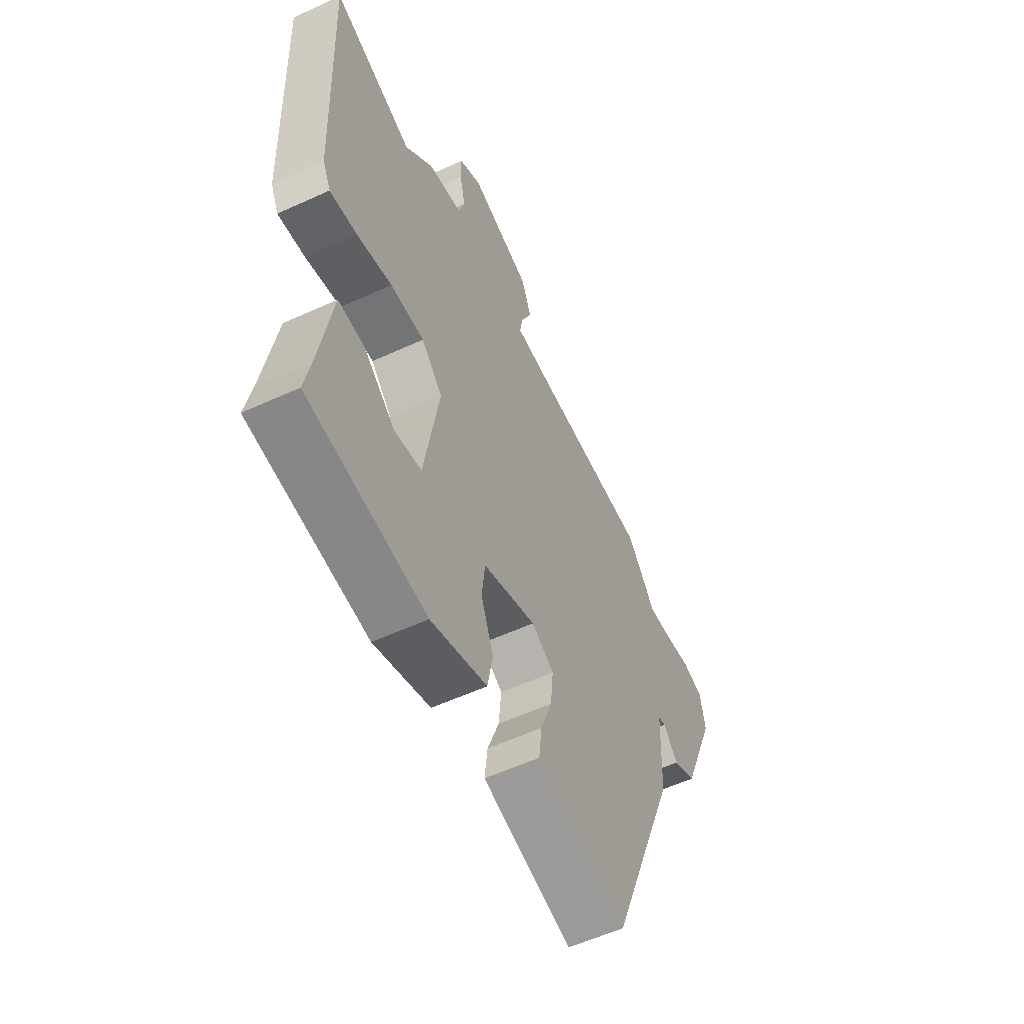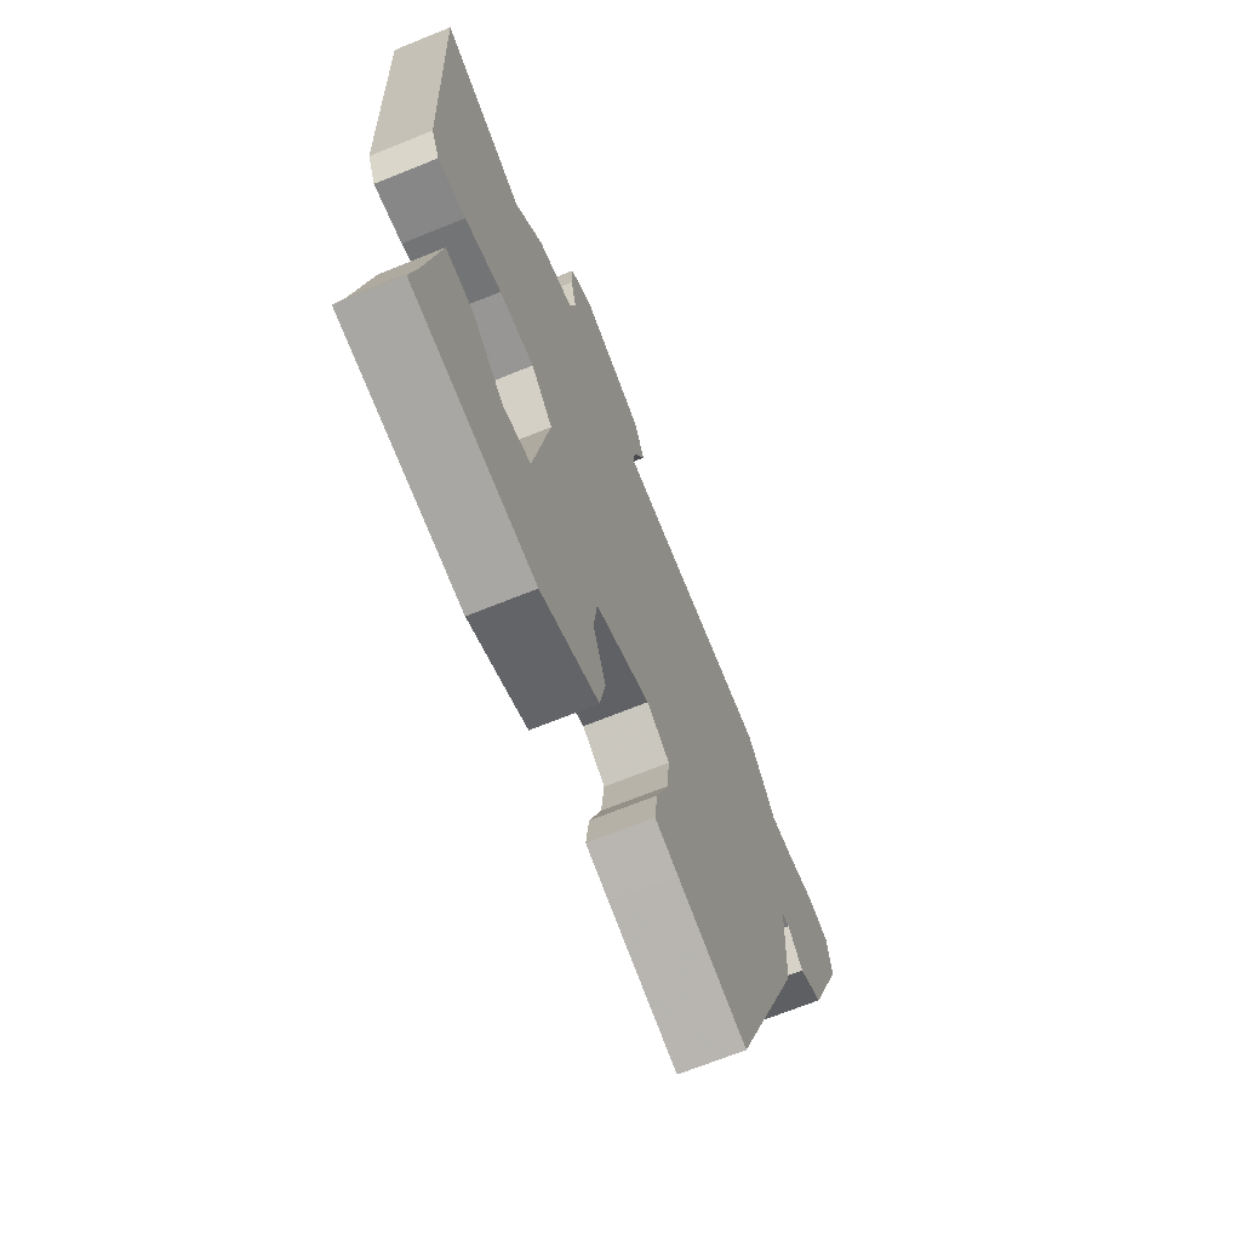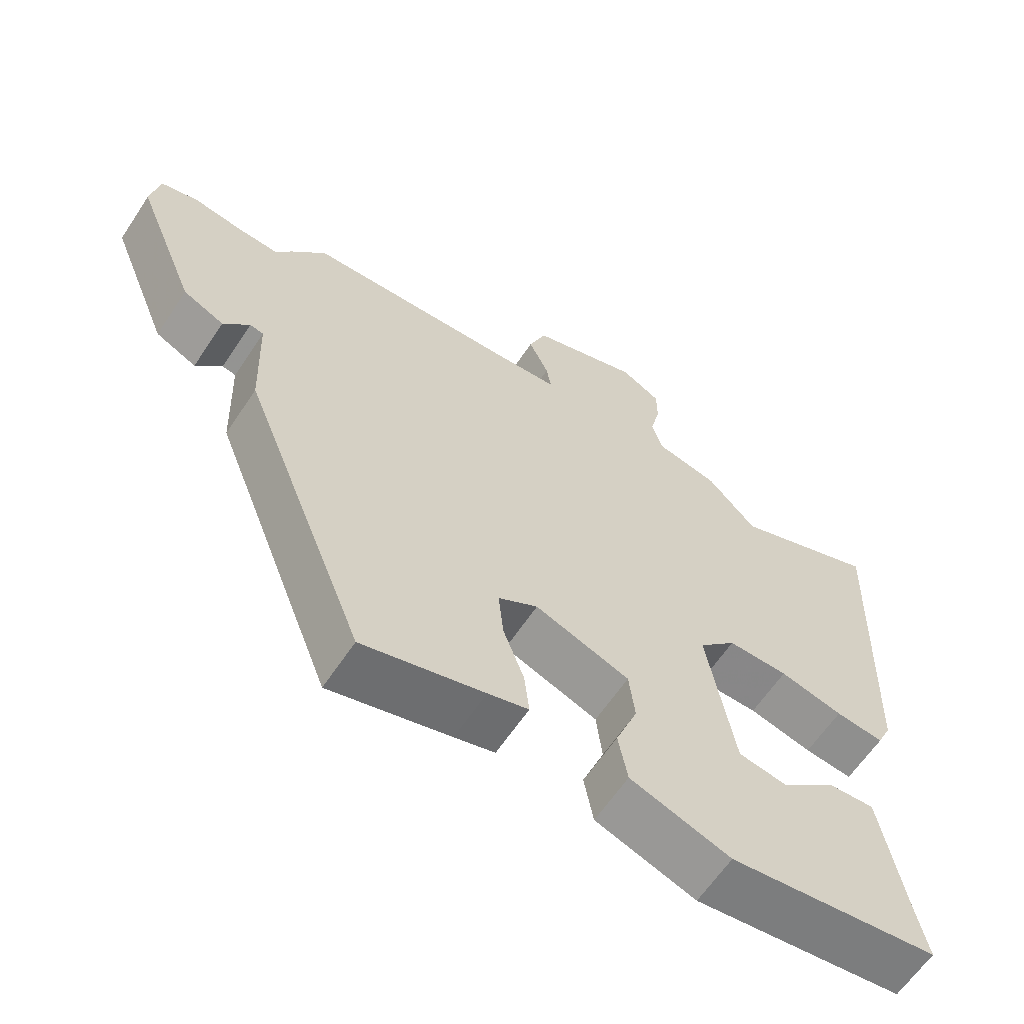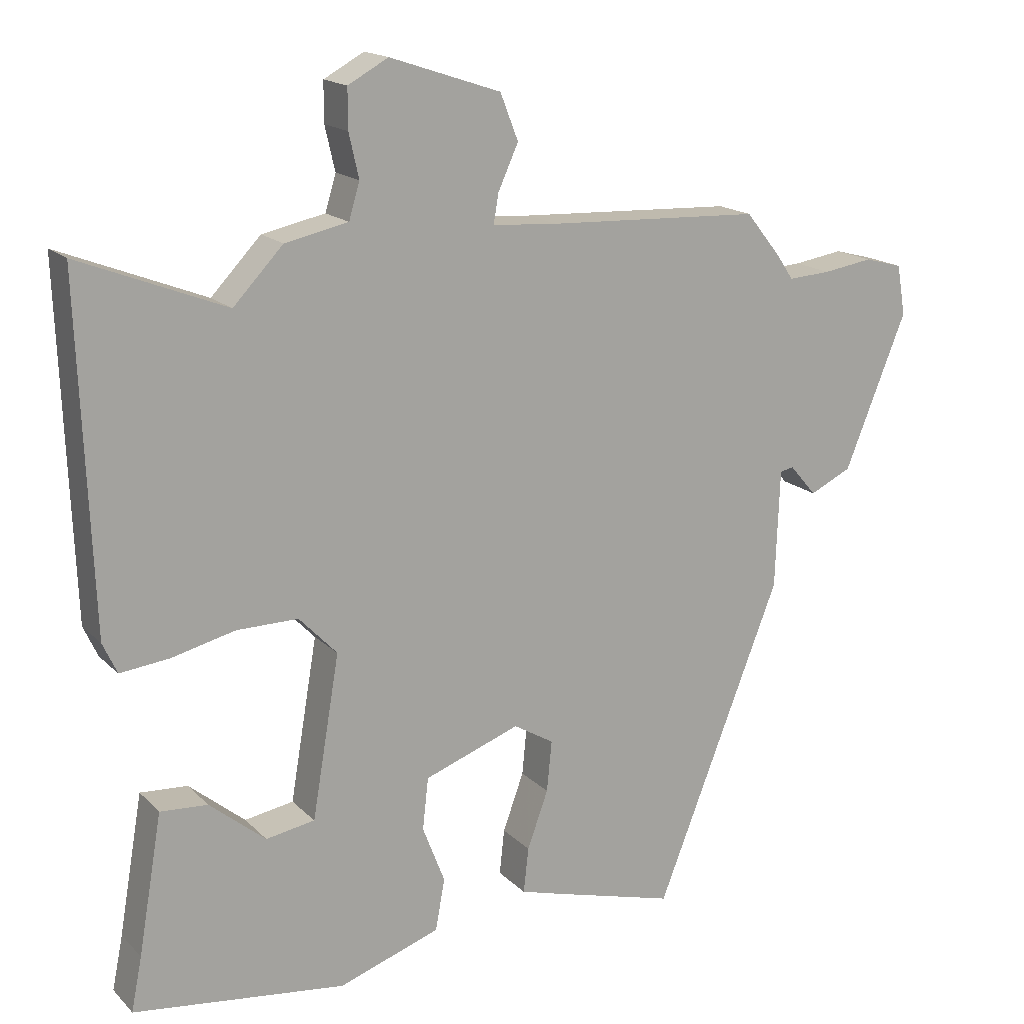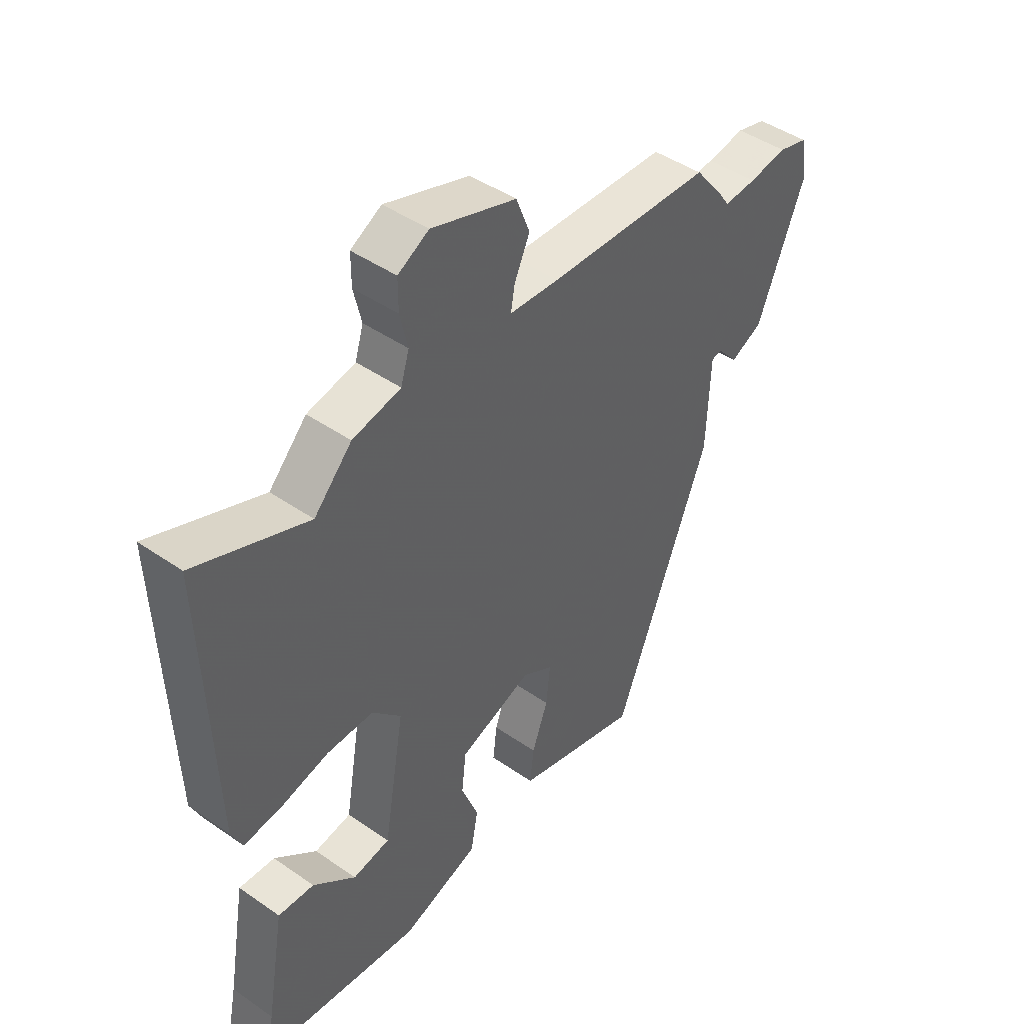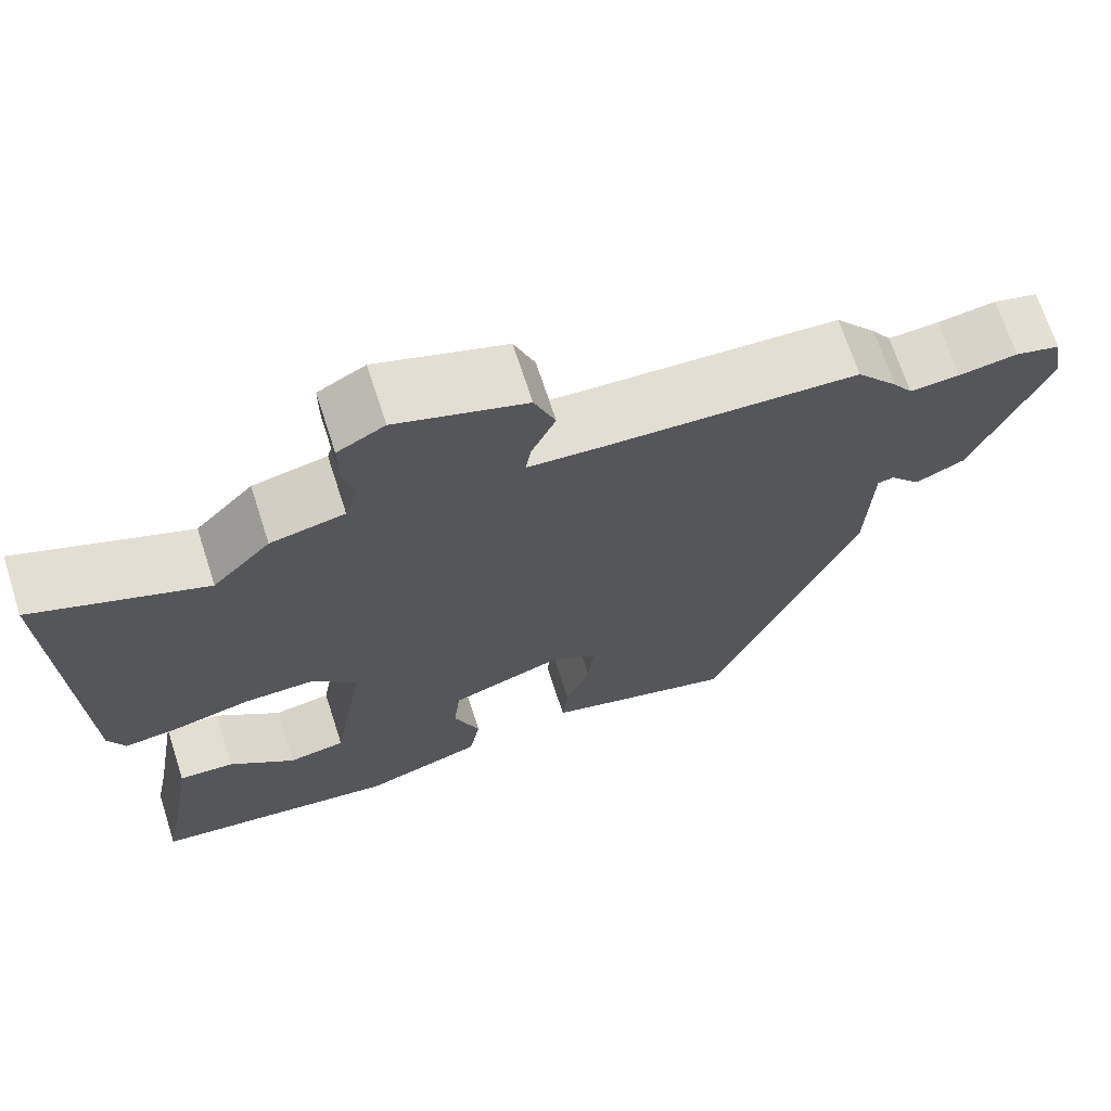
<metadata>
{"format":"obj","ext":"obj","renderer":"f3d","projection":"perspective","resolution":1024,"background":"white","views":[{"elev":-56.7,"azim":115.6,"up":"+Z"},{"elev":-68.6,"azim":112.1,"up":"+Z"},{"elev":-62.3,"azim":-33.5,"up":"+Z"},{"elev":16.6,"azim":151.4,"up":"+Z"},{"elev":44.9,"azim":128.9,"up":"+Z"},{"elev":69.3,"azim":162.1,"up":"+Z"}]}
</metadata>
<code>
v -0.322 0.07 -0.498
v -0.496 0.07 -0.054
v -0.502 0.07 0.111
v -0.521 0.07 0.115
v -0.558 0.07 0.072
v -0.616 0.07 0.1
v -0.702 0.07 0.314
v -0.69 0.07 0.384
v -0.637 0.07 0.398
v -0.568 0.07 0.387
v -0.509 0.07 0.383
v -0.486 0.07 0.417
v -0.437 0.07 0.478
v -0.139 0.07 0.49
v -0.049 0.07 0.496
v -0.056 0.07 0.537
v -0.084 0.07 0.599
v -0.059 0.07 0.663
v 0.095 0.07 0.714
v 0.151 0.07 0.683
v 0.151 0.07 0.628
v 0.137 0.07 0.567
v 0.152 0.07 0.517
v 0.24 0.07 0.498
v 0.309 0.07 0.425
v 0.513 0.07 0.505
v 0.495 0.07 0.028
v 0.475 0.07 -0.015
v 0.407 0.07 -0.007
v 0.318 0.07 0.015
v 0.233 0.07 0.016
v 0.18 0.07 -0.039
v 0.218 0.07 -0.264
v 0.286 0.07 -0.276
v 0.364 0.07 -0.212
v 0.43 0.07 -0.208
v 0.463 0.07 -0.401
v 0.478 0.07 -0.476
v 0.183 0.07 -0.511
v 0.042 0.07 -0.462
v 0.029 0.07 -0.39
v 0.06 0.07 -0.31
v 0.052 0.07 -0.238
v -0.081 0.07 -0.189
v -0.137 0.07 -0.222
v -0.13 0.07 -0.293
v -0.101 0.07 -0.373
v -0.094 0.07 -0.436
v -0.151 0.07 -0.452
v -0.322 0 -0.498
v -0.496 0 -0.054
v -0.502 0 0.111
v -0.521 0 0.115
v -0.558 0 0.072
v -0.616 0 0.1
v -0.702 0 0.314
v -0.69 0 0.384
v -0.637 0 0.398
v -0.568 0 0.387
v -0.509 0 0.383
v -0.486 0 0.417
v -0.437 0 0.478
v -0.139 0 0.49
v -0.049 0 0.496
v -0.056 0 0.537
v -0.084 0 0.599
v -0.059 0 0.663
v 0.095 0 0.714
v 0.151 0 0.683
v 0.151 0 0.628
v 0.137 0 0.567
v 0.152 0 0.517
v 0.24 0 0.498
v 0.309 0 0.425
v 0.513 0 0.505
v 0.495 0 0.028
v 0.475 0 -0.015
v 0.407 0 -0.007
v 0.318 0 0.015
v 0.233 0 0.016
v 0.18 0 -0.039
v 0.218 0 -0.264
v 0.286 0 -0.276
v 0.364 0 -0.212
v 0.43 0 -0.208
v 0.463 0 -0.401
v 0.478 0 -0.476
v 0.183 0 -0.511
v 0.042 0 -0.462
v 0.029 0 -0.39
v 0.06 0 -0.31
v 0.052 0 -0.238
v -0.081 0 -0.189
v -0.137 0 -0.222
v -0.13 0 -0.293
v -0.101 0 -0.373
v -0.094 0 -0.436
v -0.151 0 -0.452
f 1 2 3
f 49 1 3
f 48 49 3
f 47 48 3
f 46 47 3
f 45 46 3
f 44 45 3
f 43 44 3
f 40 41 42
f 39 40 42
f 38 39 42
f 37 38 42
f 37 42 43
f 34 35 36 37
f 33 34 37 43
f 32 33 43 3
f 28 29 30
f 27 28 30
f 26 27 30
f 25 26 30
f 25 30 31
f 24 25 31
f 23 24 31
f 31 32 3
f 23 31 3
f 22 23 3
f 20 21 22
f 19 20 22
f 18 19 22
f 17 18 22
f 16 17 22
f 11 12 13 14
f 11 14 15
f 8 9 10
f 7 8 10
f 6 7 10
f 5 6 10
f 4 5 10
f 4 10 11
f 3 4 11 15
f 15 16 22
f 3 15 22
f 52 51 50
f 52 50 98
f 52 98 97
f 52 97 96
f 52 96 95
f 52 95 94
f 52 94 93
f 52 93 92
f 91 90 89
f 91 89 88
f 91 88 87
f 91 87 86
f 92 91 86
f 86 85 84 83
f 92 86 83 82
f 52 92 82 81
f 79 78 77
f 79 77 76
f 79 76 75
f 79 75 74
f 80 79 74
f 80 74 73
f 80 73 72
f 52 81 80
f 52 80 72
f 52 72 71
f 71 70 69
f 71 69 68
f 71 68 67
f 71 67 66
f 71 66 65
f 63 62 61 60
f 64 63 60
f 59 58 57
f 59 57 56
f 59 56 55
f 59 55 54
f 59 54 53
f 60 59 53
f 64 60 53 52
f 71 65 64
f 71 64 52
f 1 50 51 2
f 2 51 52 3
f 3 52 53 4
f 4 53 54 5
f 5 54 55 6
f 6 55 56 7
f 7 56 57 8
f 8 57 58 9
f 9 58 59 10
f 10 59 60 11
f 11 60 61 12
f 12 61 62 13
f 13 62 63 14
f 14 63 64 15
f 15 64 65 16
f 16 65 66 17
f 17 66 67 18
f 18 67 68 19
f 19 68 69 20
f 20 69 70 21
f 21 70 71 22
f 22 71 72 23
f 23 72 73 24
f 24 73 74 25
f 25 74 75 26
f 26 75 76 27
f 27 76 77 28
f 28 77 78 29
f 29 78 79 30
f 30 79 80 31
f 31 80 81 32
f 32 81 82 33
f 33 82 83 34
f 34 83 84 35
f 35 84 85 36
f 36 85 86 37
f 37 86 87 38
f 38 87 88 39
f 39 88 89 40
f 40 89 90 41
f 41 90 91 42
f 42 91 92 43
f 43 92 93 44
f 44 93 94 45
f 45 94 95 46
f 46 95 96 47
f 47 96 97 48
f 48 97 98 49
f 49 98 50 1

</code>
